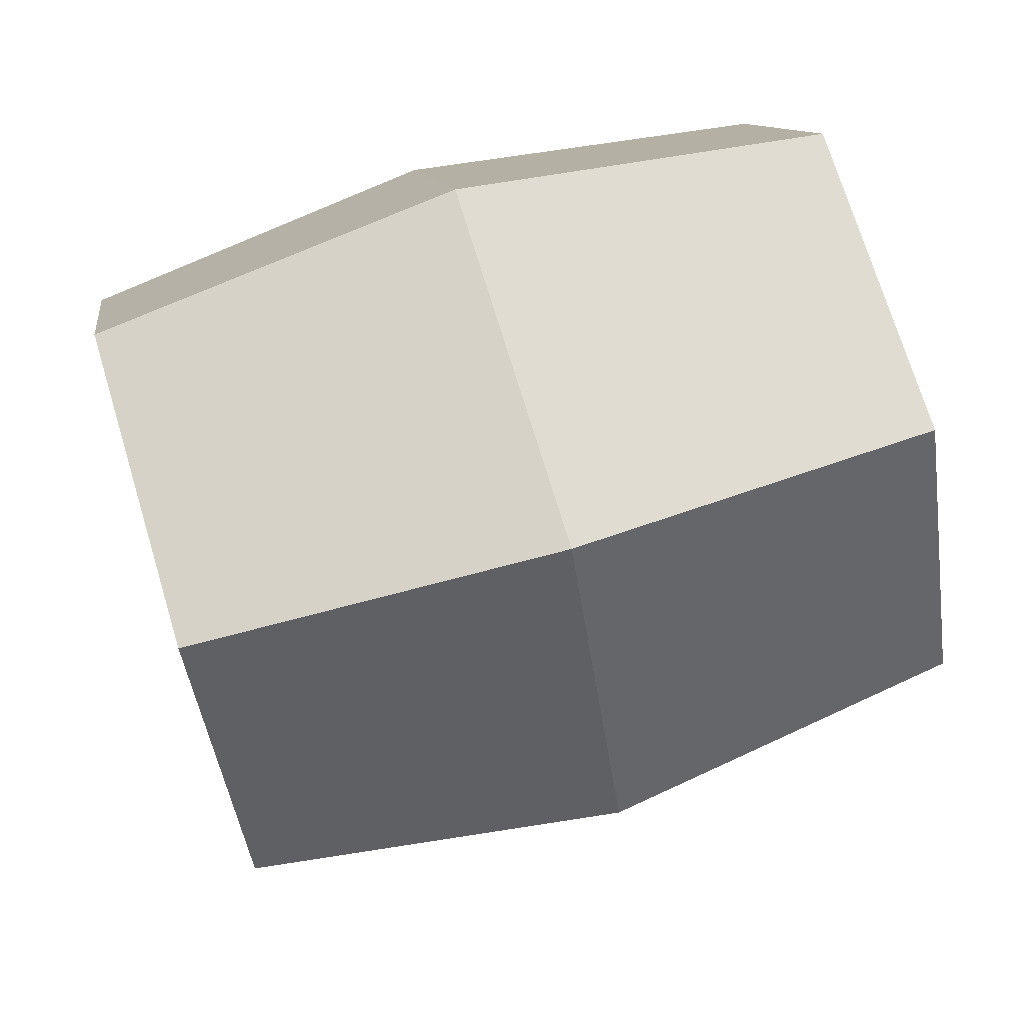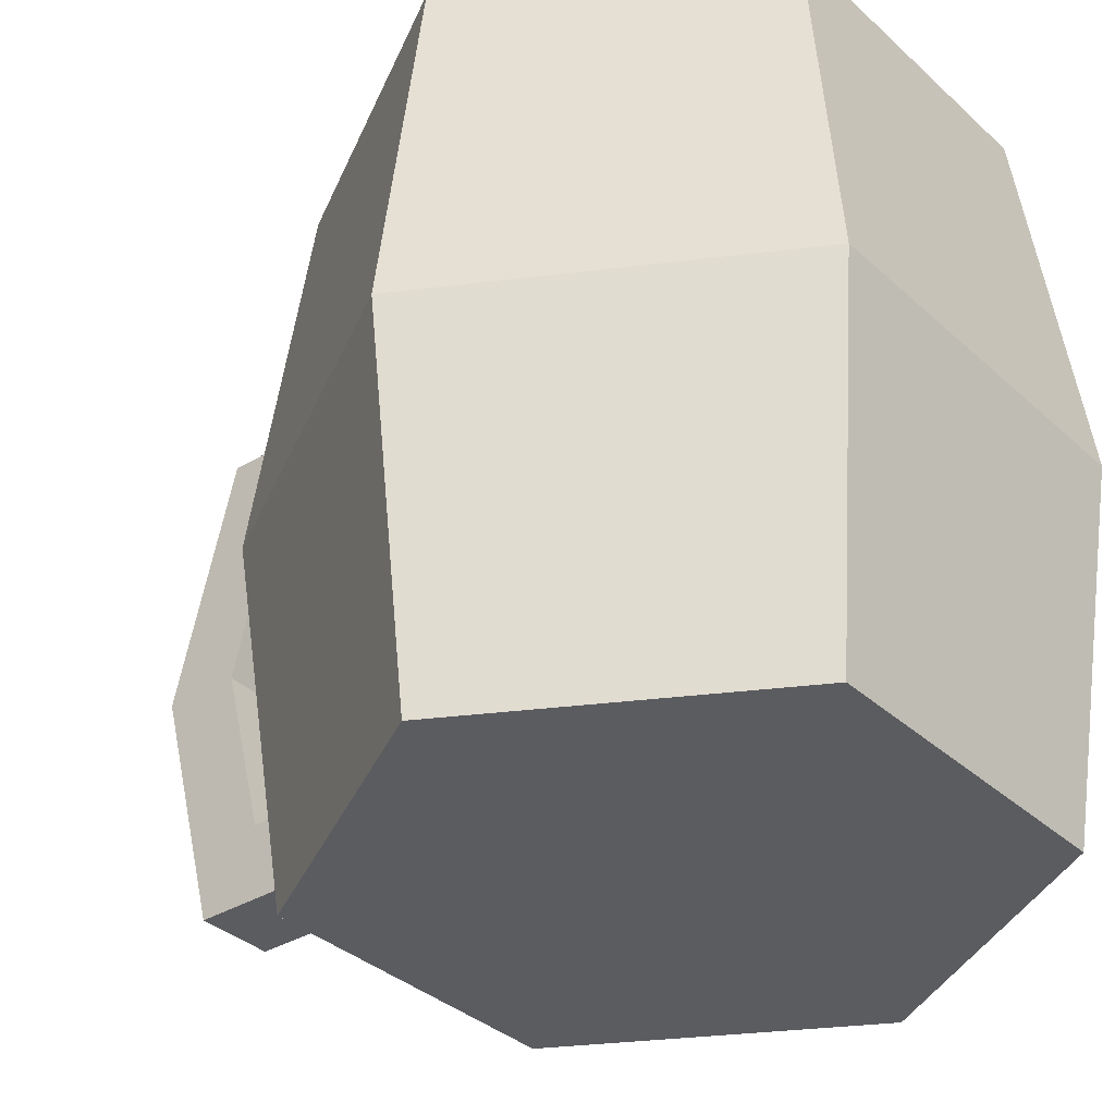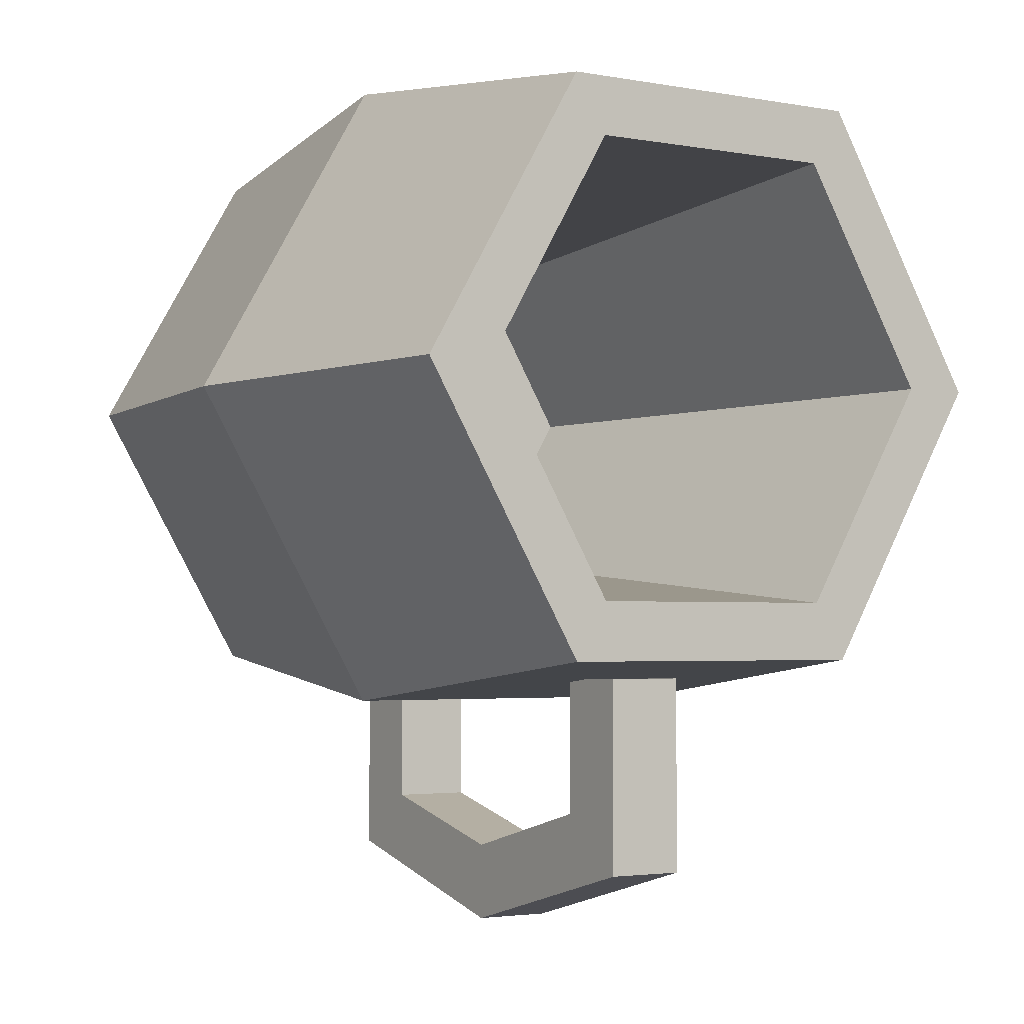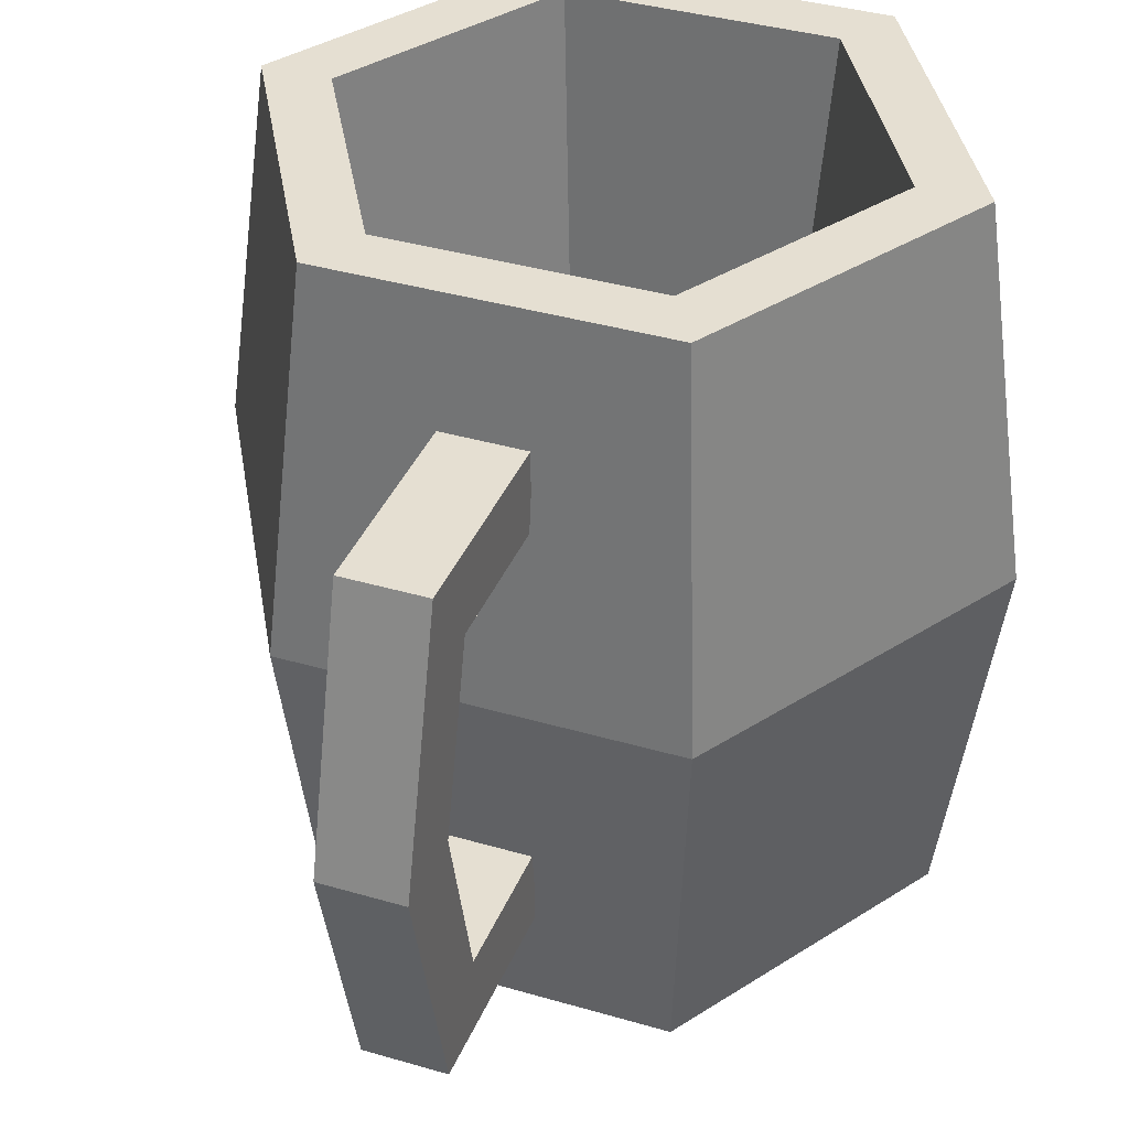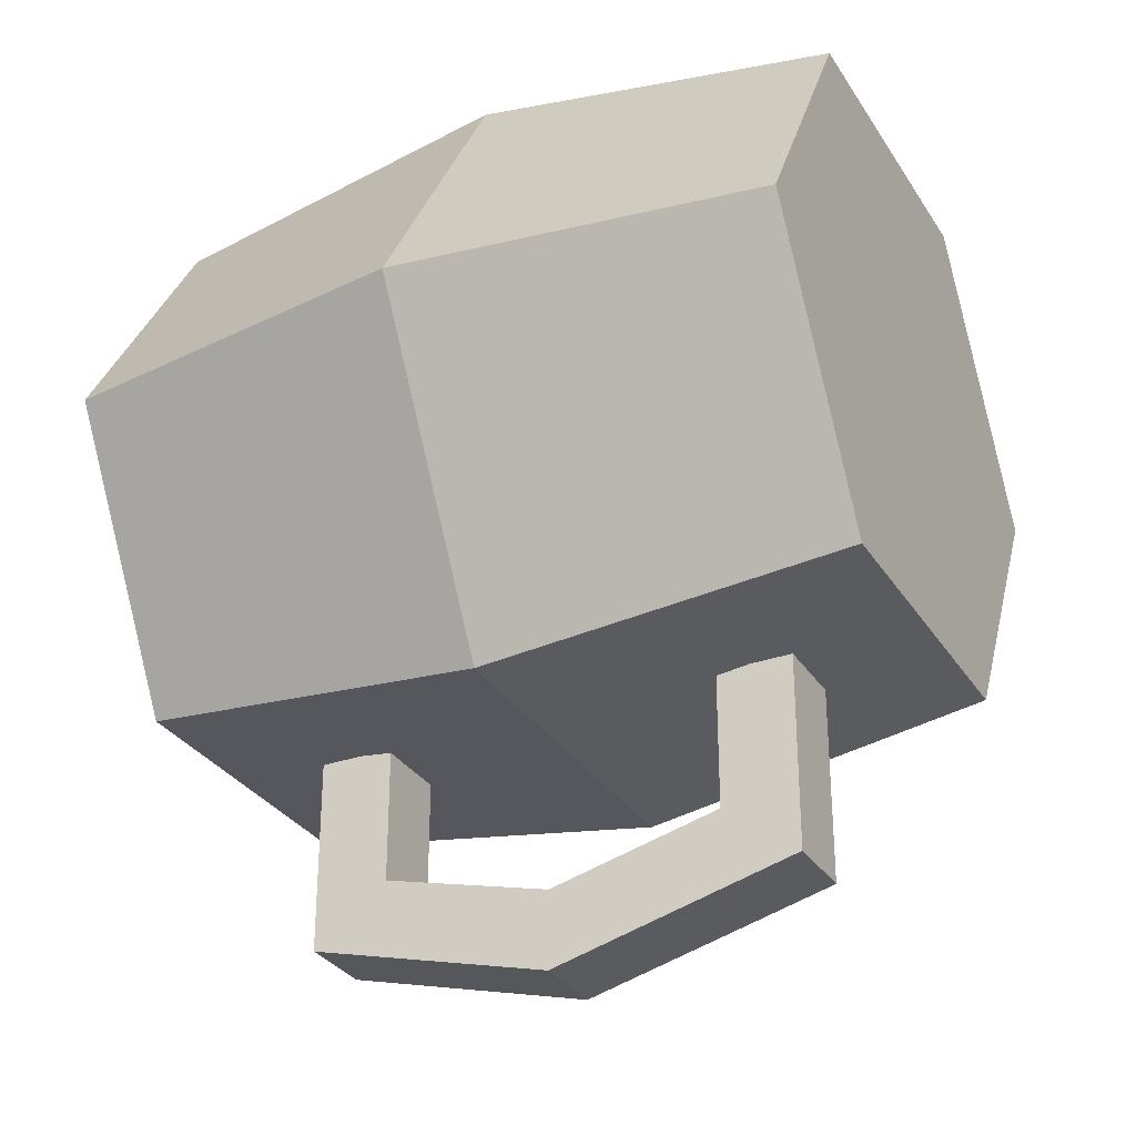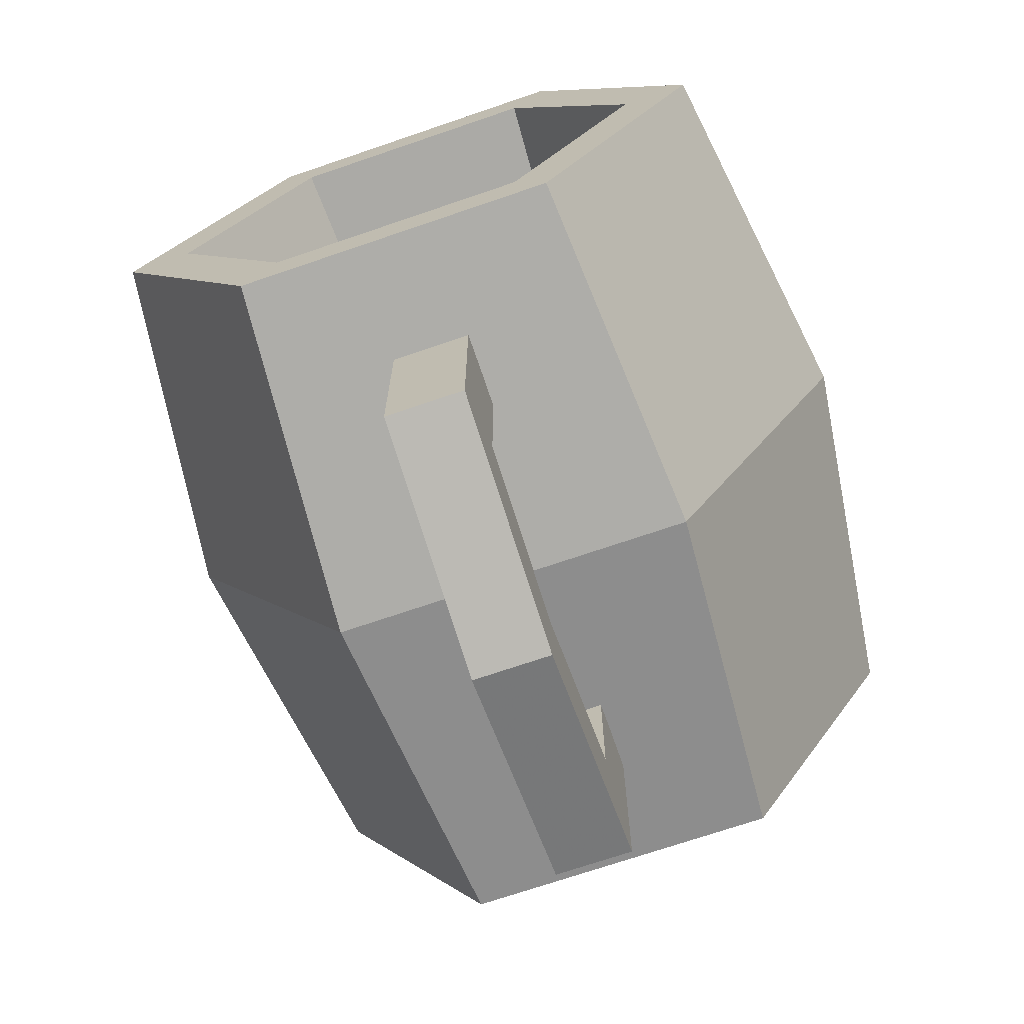
<metadata>
{"format":"obj","ext":"obj","renderer":"f3d","projection":"perspective","resolution":1024,"background":"white","views":[{"elev":72.0,"azim":73.2,"up":"+Z"},{"elev":-34.5,"azim":-50.6,"up":"+Y"},{"elev":-2.9,"azim":147.5,"up":"+Z"},{"elev":37.5,"azim":-159.4,"up":"+Y"},{"elev":-30.9,"azim":-63.1,"up":"+Z"},{"elev":-70.9,"azim":-161.1,"up":"+Z"}]}
</metadata>
<code>
v 6.648 30.31 -11.52
v 10.58 30.31 -0.000641
v 13.3 30.31 -0.000641
v 10.58 30.31 -0.000641
v 6.648 30.31 -11.52
v 5.289 30.31 -9.161
v 6.648 30.31 -11.52
v -6.648 30.31 -11.52
v -5.289 30.31 -9.161
v 6.648 30.31 -11.52
v -5.289 30.31 -9.161
v 5.289 30.31 -9.161
v -6.648 30.31 -11.52
v -13.3 30.31 -0.000641
v -10.58 30.31 -0.000641
v -6.648 30.31 -11.52
v -10.58 30.31 -0.000641
v -5.289 30.31 -9.161
v -6.648 30.31 11.51
v -10.58 30.31 -0.000641
v -13.3 30.31 -0.000641
v -10.58 30.31 -0.000641
v -6.648 30.31 11.51
v -5.289 30.31 9.159
v -6.648 30.31 11.51
v 6.648 30.31 11.51
v 5.289 30.31 9.159
v -6.648 30.31 11.51
v 5.289 30.31 9.159
v -5.289 30.31 9.159
v 6.648 30.31 11.51
v 13.3 30.31 -0.000641
v 10.58 30.31 -0.000641
v 6.648 30.31 11.51
v 10.58 30.31 -0.000641
v 5.289 30.31 9.159
v 5.289 30.31 -9.161
v 3.978 6.33 -6.891
v 10.58 30.31 -0.000641
v 7.956 6.33 -0.000641
v 10.58 30.31 -0.000641
v 3.978 6.33 -6.891
v -5.289 30.31 -9.161
v -3.978 6.33 -6.891
v 5.289 30.31 -9.161
v 5.289 30.31 -9.161
v -3.978 6.33 -6.891
v 3.978 6.33 -6.891
v -10.58 30.31 -0.000641
v -3.978 6.33 -6.891
v -5.289 30.31 -9.161
v -3.978 6.33 -6.891
v -10.58 30.31 -0.000641
v -7.956 6.33 -0.000641
v -3.978 6.33 6.889
v -10.58 30.31 -0.000641
v -5.289 30.31 9.159
v -10.58 30.31 -0.000641
v -3.978 6.33 6.889
v -7.956 6.33 -0.000641
v -3.978 6.33 6.889
v -5.289 30.31 9.159
v 3.978 6.33 6.889
v 3.978 6.33 6.889
v -5.289 30.31 9.159
v 5.289 30.31 9.159
v 10.58 30.31 -0.000641
v 3.978 6.33 6.889
v 5.289 30.31 9.159
v 3.978 6.33 6.889
v 10.58 30.31 -0.000641
v 7.956 6.33 -0.000641
v -1.631 15.19 -19.88
v 1.631 8.042 -18.06
v 1.631 15.19 -19.88
v 1.631 8.042 -18.06
v -1.631 15.19 -19.88
v -1.631 8.042 -18.06
v 1.631 8.042 -18.06
v 1.631 15.19 -23.15
v 1.631 15.19 -19.88
v 1.631 15.19 -23.15
v 1.631 8.042 -18.06
v 1.631 4.88 -20.44
v 1.631 15.19 -23.15
v 1.631 4.88 -20.44
v -1.631 4.88 -20.44
v -1.631 4.88 -20.44
v -1.631 15.19 -23.15
v 1.631 15.19 -23.15
v -1.631 15.19 -23.15
v -1.631 8.042 -18.06
v -1.631 15.19 -19.88
v -1.631 15.19 -23.15
v -1.631 4.88 -20.44
v -1.631 8.042 -18.06
v 1.631 25.5 -12.31
v 1.631 25.5 -20.44
v -1.631 25.5 -12.31
v -1.631 25.5 -12.31
v 1.631 25.5 -20.44
v -1.631 25.5 -20.44
v -1.631 25.5 -12.31
v -1.631 22.34 -18.06
v -1.631 22.34 -12.31
v -1.631 22.34 -18.06
v -1.631 25.5 -12.31
v -1.631 25.5 -20.44
v -1.631 22.34 -12.31
v -1.631 22.34 -18.06
v 1.631 22.34 -12.31
v 1.631 22.34 -12.31
v -1.631 22.34 -18.06
v 1.631 22.34 -18.06
v 1.631 25.5 -12.31
v 1.631 22.34 -18.06
v 1.631 25.5 -20.44
v 1.631 25.5 -12.31
v 1.631 22.34 -12.31
v 1.631 22.34 -18.06
v -1.631 4.88 -12.31
v -1.631 4.88 -20.44
v 1.631 4.88 -12.31
v 1.631 4.88 -12.31
v -1.631 4.88 -20.44
v 1.631 4.88 -20.44
v 1.631 4.88 -12.31
v 1.631 8.042 -18.06
v 1.631 8.042 -12.31
v 1.631 8.042 -18.06
v 1.631 4.88 -12.31
v 1.631 4.88 -20.44
v 1.631 8.042 -12.31
v 1.631 8.042 -18.06
v -1.631 8.042 -12.31
v -1.631 8.042 -12.31
v 1.631 8.042 -18.06
v -1.631 8.042 -18.06
v -1.631 4.88 -12.31
v -1.631 8.042 -18.06
v -1.631 4.88 -20.44
v -1.631 4.88 -12.31
v -1.631 8.042 -12.31
v -1.631 8.042 -18.06
v -1.631 22.34 -18.06
v 1.631 15.19 -19.88
v 1.631 22.34 -18.06
v 1.631 15.19 -19.88
v -1.631 22.34 -18.06
v -1.631 15.19 -19.88
v 1.631 22.34 -18.06
v 1.631 15.19 -19.88
v 1.631 15.19 -23.15
v 1.631 15.19 -23.15
v 1.631 25.5 -20.44
v 1.631 22.34 -18.06
v -6.648 0.06626 -11.52
v -6.648 0.06626 11.51
v -13.3 0.06626 -0.000641
v -6.648 0.06626 -11.52
v 6.648 0.06626 11.51
v -6.648 0.06626 11.51
v 6.648 0.06626 -11.52
v 6.648 0.06626 11.51
v -6.648 0.06626 -11.52
v 6.648 0.06626 11.51
v 6.648 0.06626 -11.52
v 13.3 0.06626 -0.000641
v 3.978 6.33 -6.891
v 3.978 6.33 6.889
v 7.956 6.33 -0.000641
v 3.978 6.33 6.889
v 3.978 6.33 -6.891
v -3.978 6.33 -6.891
v -3.978 6.33 -6.891
v -3.978 6.33 6.889
v 3.978 6.33 6.889
v -3.978 6.33 6.889
v -3.978 6.33 -6.891
v -7.956 6.33 -0.000641
v -7.709 15.19 -13.35
v -6.648 30.31 -11.52
v 6.648 30.31 -11.52
v 7.709 15.19 -13.35
v -7.709 15.19 -13.35
v 6.648 30.31 -11.52
v 7.709 15.19 -13.35
v -6.648 0.06626 -11.52
v -7.709 15.19 -13.35
v -6.648 0.06626 -11.52
v 7.709 15.19 -13.35
v 6.648 0.06626 -11.52
v 6.648 30.31 -11.52
v 15.42 15.19 -0.000641
v 7.709 15.19 -13.35
v 15.42 15.19 -0.000641
v 6.648 30.31 -11.52
v 13.3 30.31 -0.000641
v 15.42 15.19 -0.000641
v 6.648 0.06626 -11.52
v 7.709 15.19 -13.35
v 6.648 0.06626 -11.52
v 15.42 15.19 -0.000641
v 13.3 0.06626 -0.000641
v 15.42 15.19 -0.000641
v 6.648 0.06626 11.51
v 13.3 0.06626 -0.000641
v 6.648 0.06626 11.51
v 15.42 15.19 -0.000641
v 7.709 15.19 13.35
v 6.648 30.31 11.51
v 15.42 15.19 -0.000641
v 13.3 30.31 -0.000641
v 6.648 30.31 11.51
v 7.709 15.19 13.35
v 15.42 15.19 -0.000641
v -6.648 30.31 11.51
v 7.709 15.19 13.35
v 6.648 30.31 11.51
v 7.709 15.19 13.35
v -6.648 30.31 11.51
v -7.709 15.19 13.35
v 7.709 15.19 13.35
v -7.709 15.19 13.35
v 6.648 0.06626 11.51
v -7.709 15.19 13.35
v -6.648 0.06626 11.51
v 6.648 0.06626 11.51
v -6.648 30.31 11.51
v -15.42 15.19 -0.000641
v -7.709 15.19 13.35
v -15.42 15.19 -0.000641
v -6.648 30.31 11.51
v -13.3 30.31 -0.000641
v -6.648 0.06626 11.51
v -7.709 15.19 13.35
v -15.42 15.19 -0.000641
v -6.648 0.06626 11.51
v -15.42 15.19 -0.000641
v -13.3 0.06626 -0.000641
v -13.3 30.31 -0.000641
v -6.648 30.31 -11.52
v -15.42 15.19 -0.000641
v -15.42 15.19 -0.000641
v -6.648 30.31 -11.52
v -7.709 15.19 -13.35
v -6.648 0.06626 -11.52
v -15.42 15.19 -0.000641
v -7.709 15.19 -13.35
v -15.42 15.19 -0.000641
v -6.648 0.06626 -11.52
v -13.3 0.06626 -0.000641
v 1.631 25.5 -20.44
v 1.631 15.19 -23.15
v -1.631 15.19 -23.15
v -1.631 15.19 -23.15
v -1.631 25.5 -20.44
v 1.631 25.5 -20.44
v -1.631 15.19 -23.15
v -1.631 22.34 -18.06
v -1.631 25.5 -20.44
v -1.631 22.34 -18.06
v -1.631 15.19 -23.15
v -1.631 15.19 -19.88
g UnrealEdObject
f 1 2 3
f 4 5 6
f 7 8 9
f 10 11 12
f 13 14 15
f 16 17 18
f 19 20 21
f 22 23 24
f 25 26 27
f 28 29 30
f 31 32 33
f 34 35 36
f 37 38 39
f 40 41 42
f 43 44 45
f 46 47 48
f 49 50 51
f 52 53 54
f 55 56 57
f 58 59 60
f 61 62 63
f 64 65 66
f 67 68 69
f 70 71 72
f 73 74 75
f 76 77 78
f 79 80 81
f 82 83 84
f 85 86 87
f 88 89 90
f 91 92 93
f 94 95 96
f 97 98 99
f 100 101 102
f 103 104 105
f 106 107 108
f 109 110 111
f 112 113 114
f 115 116 117
f 118 119 120
f 121 122 123
f 124 125 126
f 127 128 129
f 130 131 132
f 133 134 135
f 136 137 138
f 139 140 141
f 142 143 144
f 145 146 147
f 148 149 150
f 151 152 153
f 154 155 156
f 157 158 159
f 160 161 162
f 163 164 165
f 166 167 168
f 169 170 171
f 172 173 174
f 175 176 177
f 178 179 180
f 181 182 183
f 184 185 186
f 187 188 189
f 190 191 192
f 193 194 195
f 196 197 198
f 199 200 201
f 202 203 204
f 205 206 207
f 208 209 210
f 211 212 213
f 214 215 216
f 217 218 219
f 220 221 222
f 223 224 225
f 226 227 228
f 229 230 231
f 232 233 234
f 235 236 237
f 238 239 240
f 241 242 243
f 244 245 246
f 247 248 249
f 250 251 252
f 253 254 255
f 256 257 258
f 259 260 261
f 262 263 264
g

</code>
